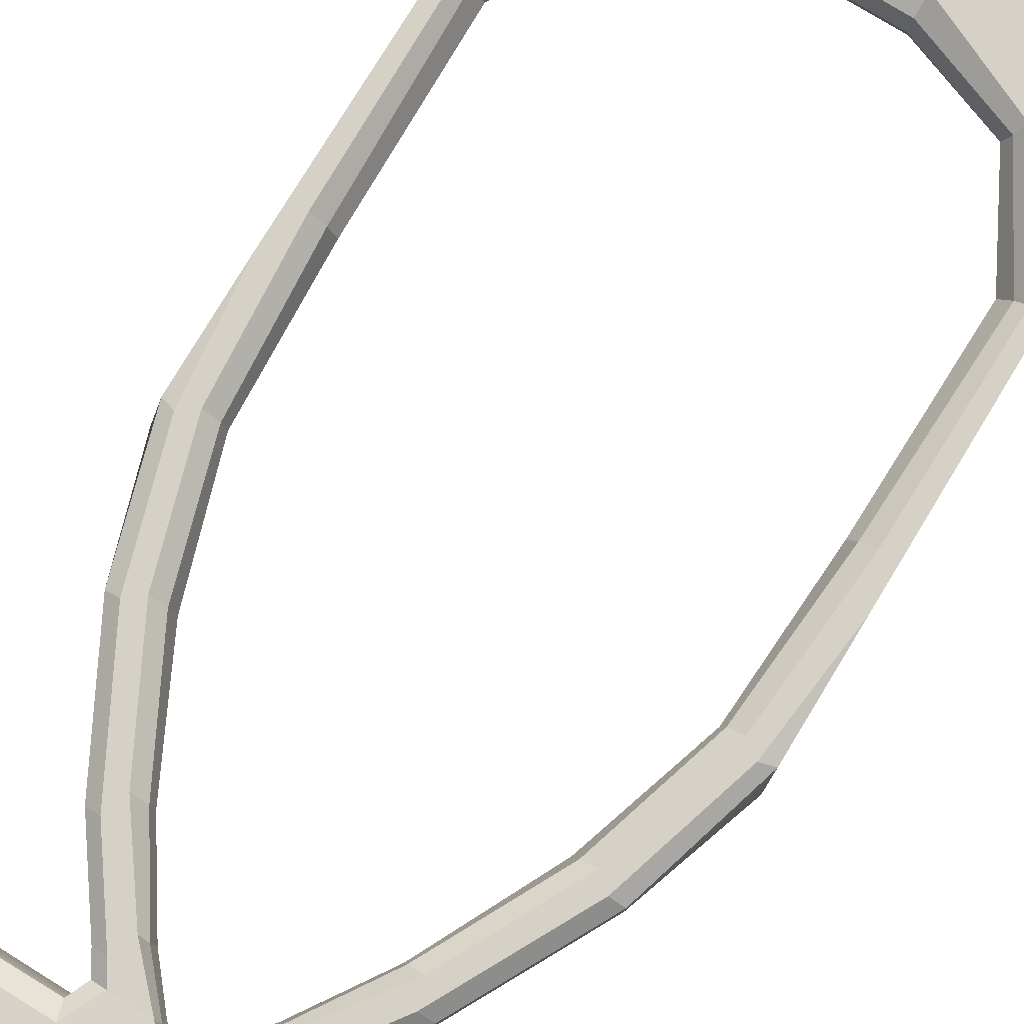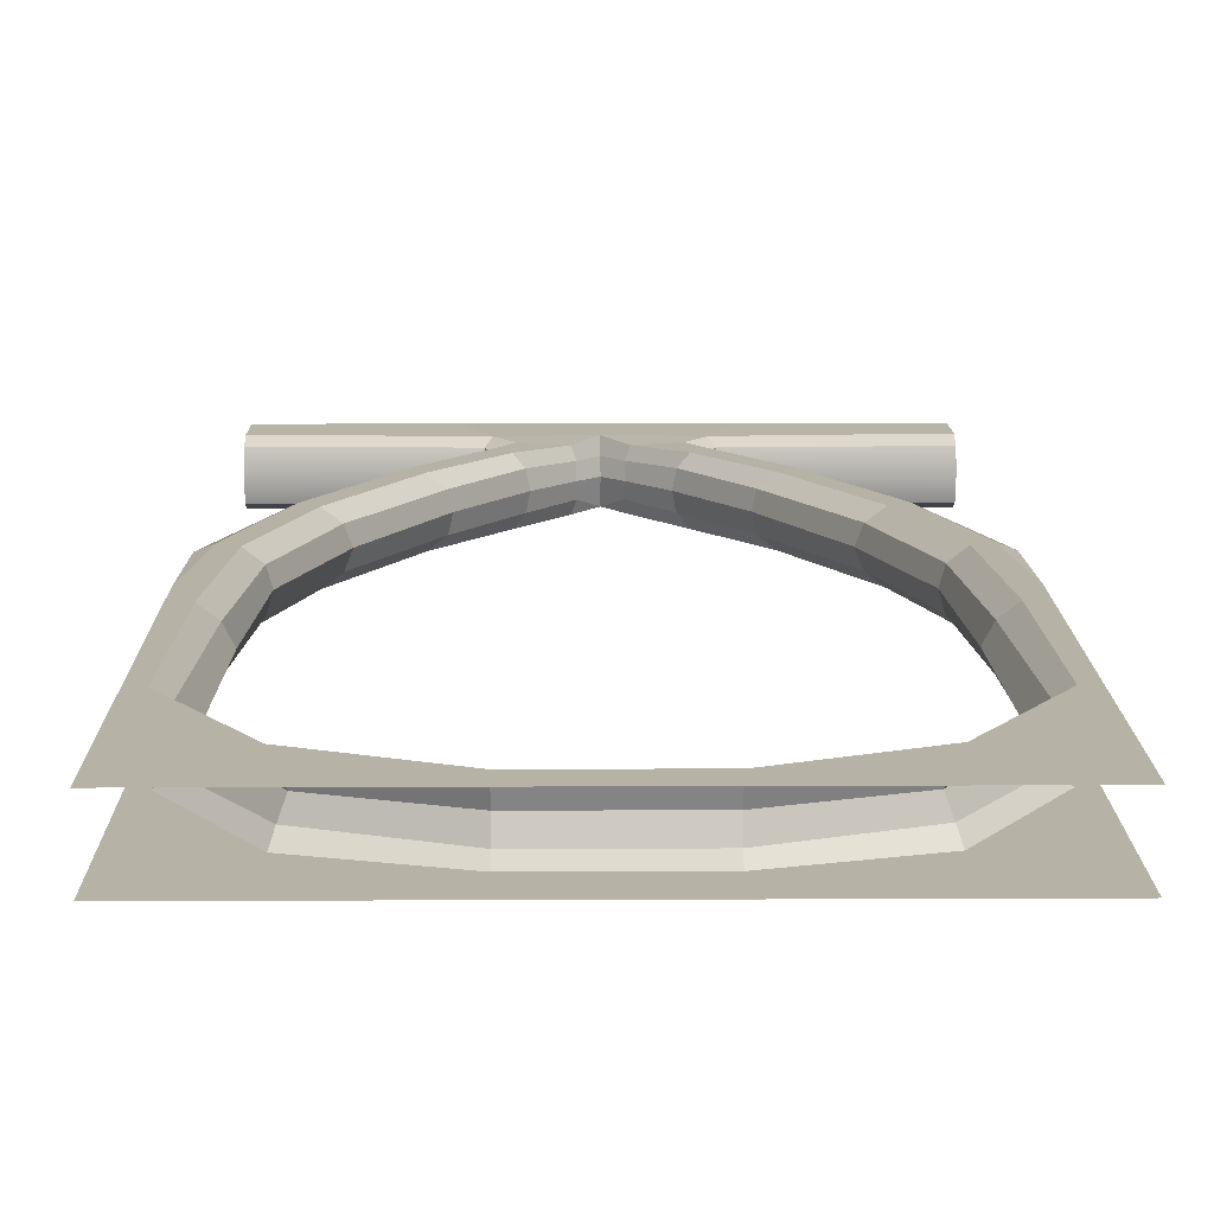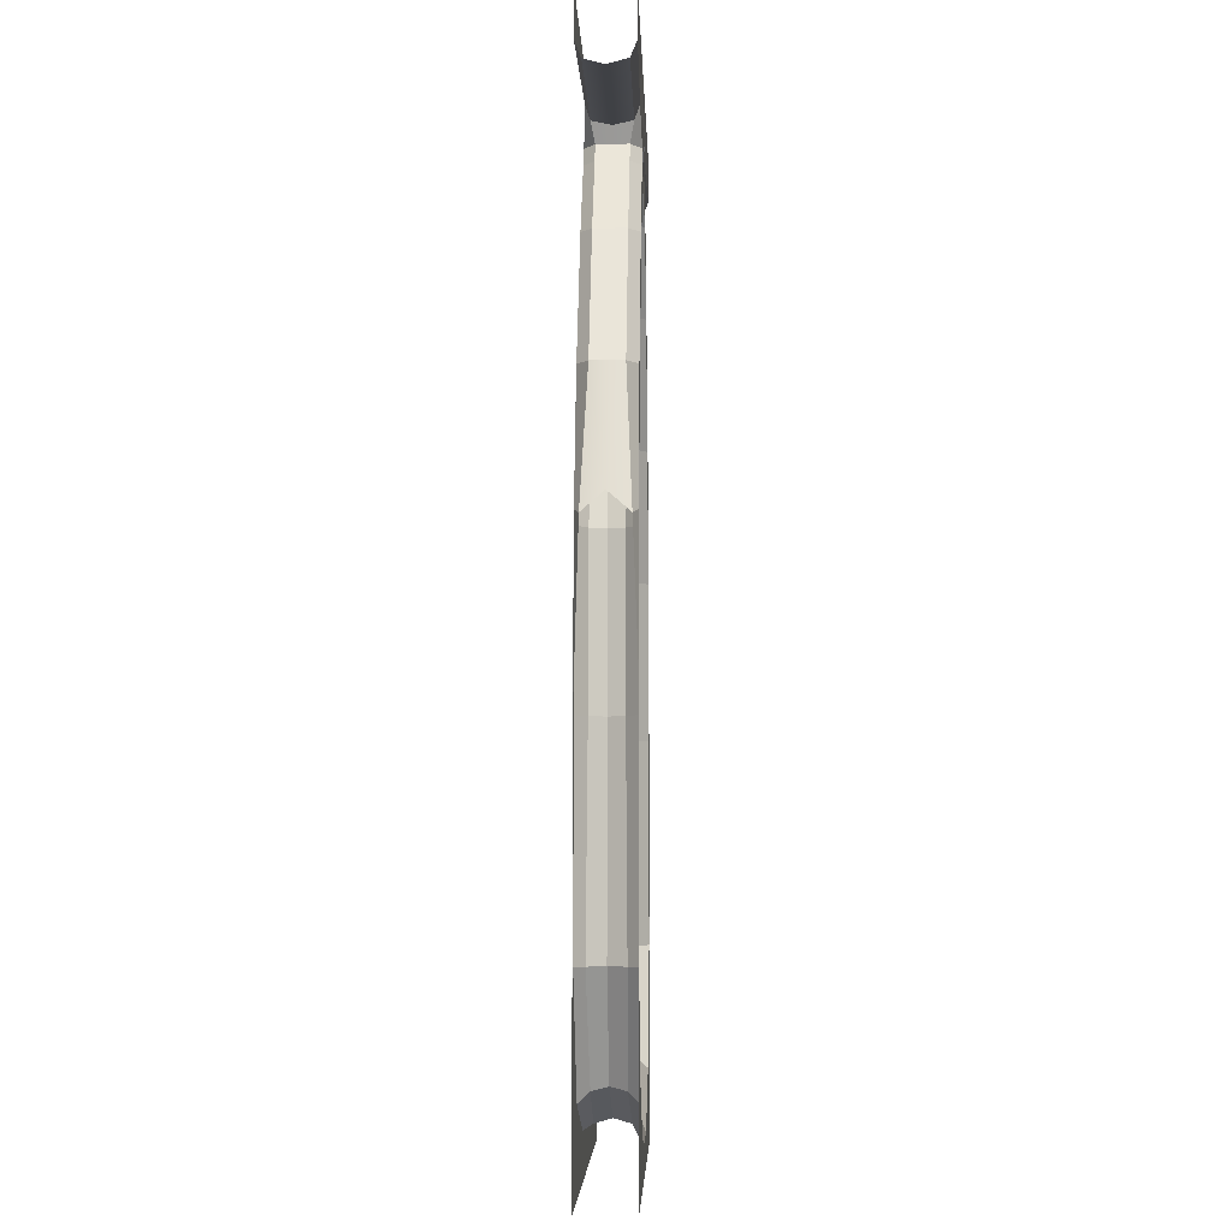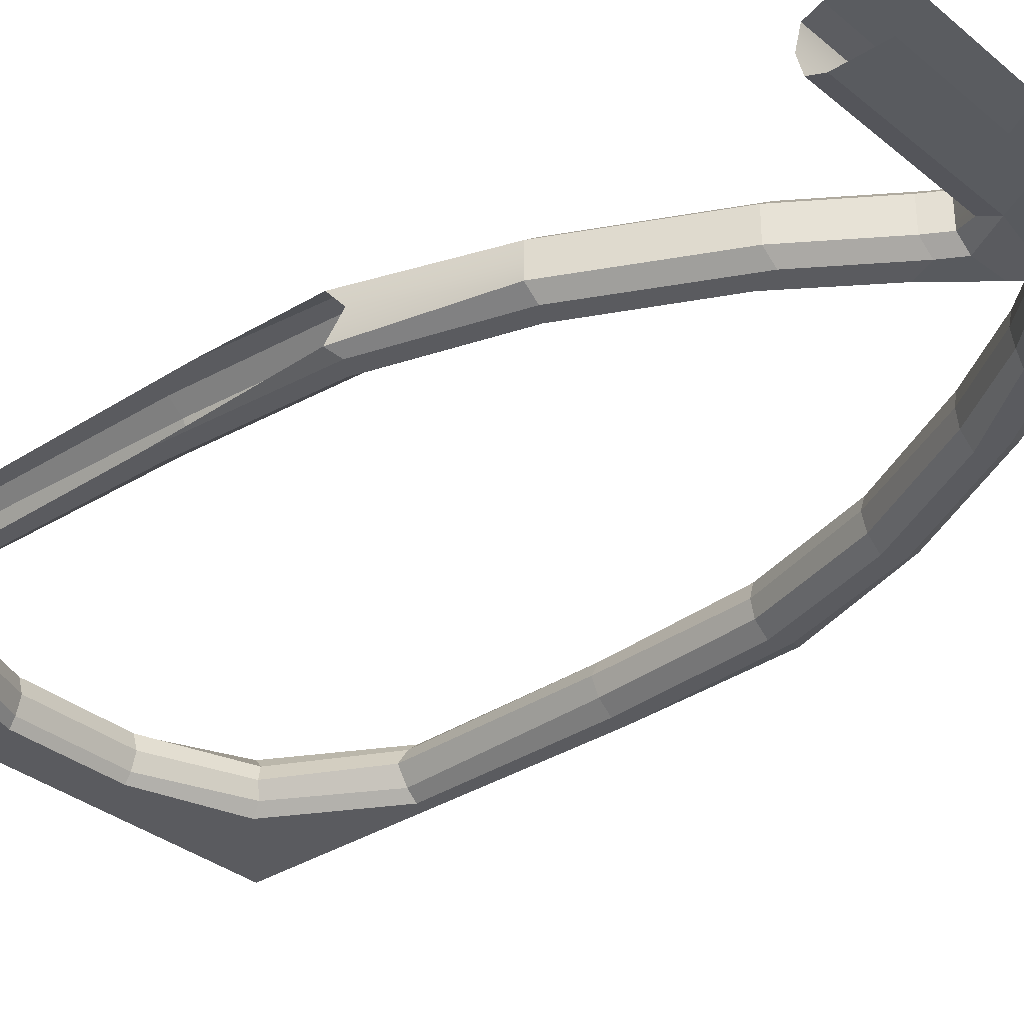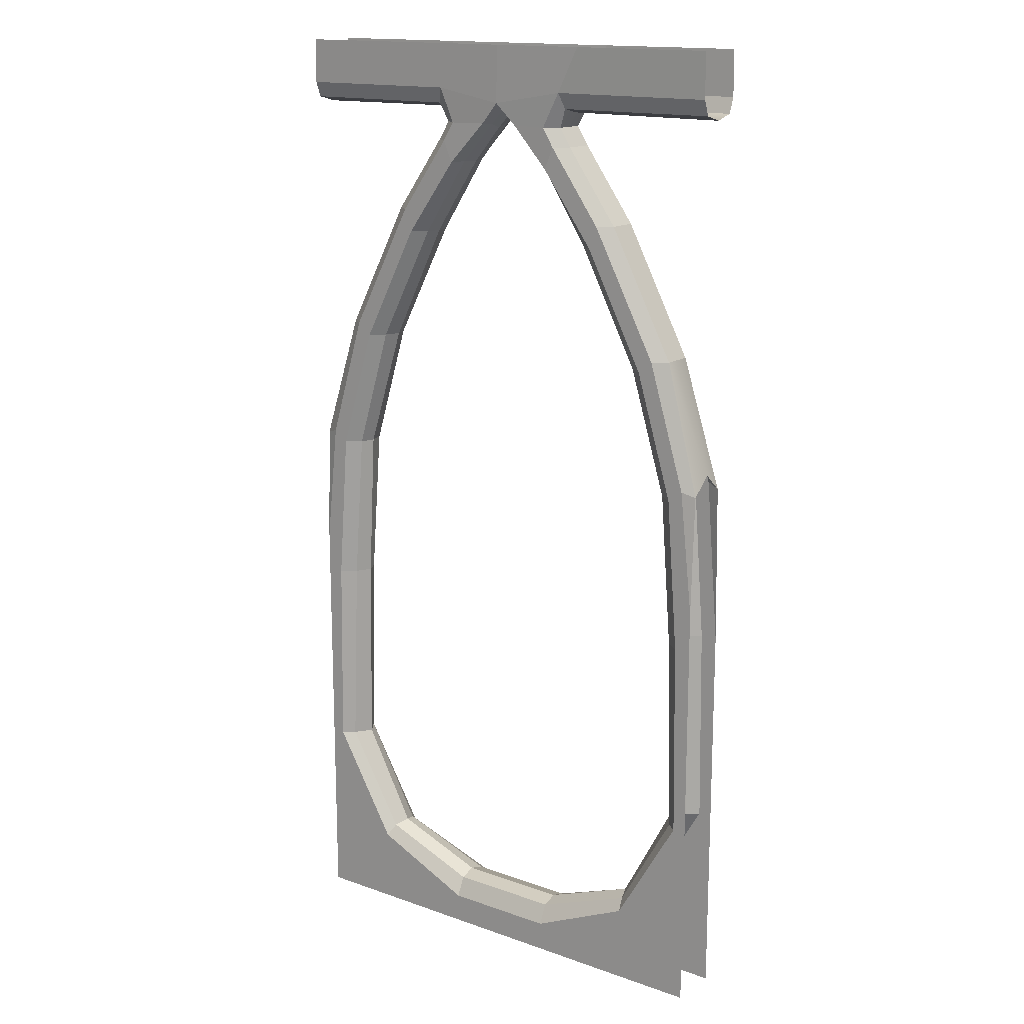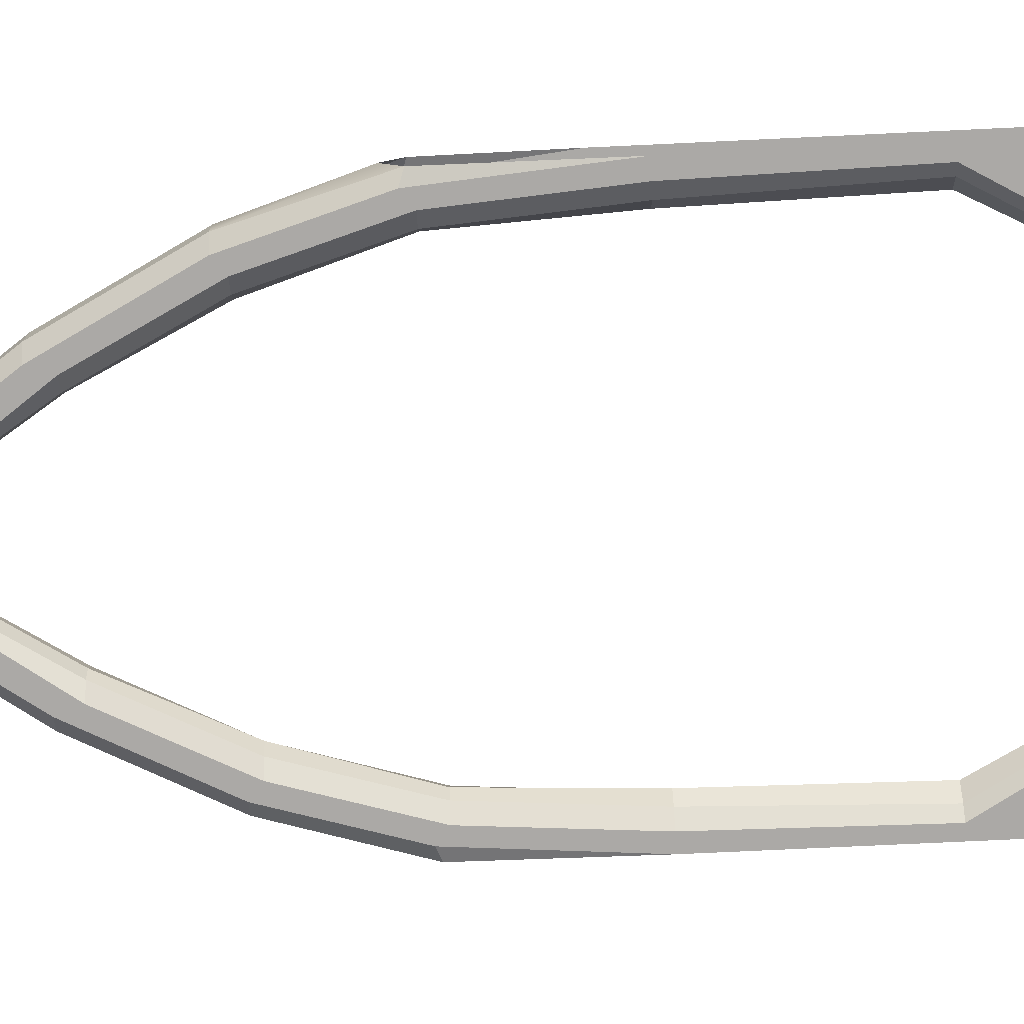
<metadata>
{"format":"obj","ext":"obj","renderer":"f3d","projection":"perspective","resolution":1024,"background":"white","views":[{"elev":78.7,"azim":-148.6,"up":"+Z"},{"elev":12.2,"azim":-0.6,"up":"+Z"},{"elev":-5.7,"azim":-88.2,"up":"+Y"},{"elev":-33.2,"azim":131.6,"up":"+Z"},{"elev":15.6,"azim":36.5,"up":"+Y"},{"elev":-75.5,"azim":-87.3,"up":"+Z"}]}
</metadata>
<code>
g default
v -0.5882 0.3435 1.097
v -0.5882 -0.02985 1.097
v -1.466 0.623 1.097
v -1.723 -0.02985 1.097
v -2.021 1.572 1.097
v -1.952 -0.02985 1.097
v -1.895 4.546 1.097
v -2.021 4.638 1.097
v -1.575 5.604 1.097
v -1.698 5.704 1.097
v -1.064 6.594 1.097
v -1.131 6.785 1.097
v -0.6019 7.228 1.097
v -0.6802 7.413 1.097
v -0.272 7.575 1.114
v -0.5815 7.571 1.097
v -0.1018 7.74 1.13
v -0.7248 7.861 1.111
v -0.1018 8.238 1.097
v -0.922 8.238 1.097
v -1.994 3.248 1.097
v -1.815 5.704 1.186
v -1.248 6.785 1.186
v -0.797 7.413 1.186
v -0.6984 7.571 1.186
v -1.435 0.7052 1.188
v -1.93 1.572 1.175
v -1.776 4.546 1.188
v -1.456 5.604 1.188
v -0.9451 6.594 1.188
v -0.5281 7.236 1.188
v -0.2392 7.566 1.203
v -1.875 3.248 1.188
v -1.815 5.704 1.315
v -1.248 6.785 1.315
v -0.797 7.413 1.315
v -0.6984 7.571 1.315
v -0.5882 0.3917 1.175
v -1.388 0.7337 1.315
v -1.836 1.572 1.315
v -1.741 4.546 1.315
v -1.406 5.604 1.315
v -0.917 6.594 1.315
v -0.5008 7.228 1.315
v -0.2457 7.532 1.315
v -1.808 3.248 1.315
v -0.5882 0.4331 1.315
v -0.09 7.692 1.315
v -0.7671 7.73 1.153
v -0.7671 7.693 1.315
v -0.5882 0.2252 1.534
v -0.5882 -0.02985 1.534
v -1.466 0.623 1.534
v -1.723 -0.02985 1.534
v -2.021 1.572 1.534
v -1.952 -0.02985 1.534
v -1.895 4.546 1.534
v -2.021 4.638 1.534
v -1.575 5.604 1.534
v -1.698 5.704 1.534
v -1.064 6.594 1.534
v -1.131 6.785 1.534
v -0.6019 7.228 1.534
v -0.6802 7.413 1.534
v -0.272 7.575 1.517
v -0.5815 7.571 1.534
v -0.1018 7.755 1.546
v -0.7248 7.861 1.52
v -0.1018 8.238 1.534
v -0.922 8.238 1.534
v -1.994 3.248 1.534
v -1.815 5.704 1.445
v -1.248 6.785 1.445
v -0.797 7.413 1.445
v -0.6984 7.571 1.445
v -1.435 0.7052 1.443
v -1.93 1.572 1.456
v -1.776 4.546 1.443
v -1.456 5.604 1.443
v -0.9451 6.594 1.443
v -0.5281 7.236 1.443
v -0.2392 7.566 1.428
v -1.875 3.248 1.443
v -0.5882 0.3917 1.456
v -0.09 7.724 1.432
v -0.7671 7.73 1.478
v -0.1018 -0.02985 1.097
v -0.1018 0.3435 1.097
v -0.1018 0.3917 1.175
v -0.1018 0.4331 1.315
v -0.1018 0.3917 1.456
v -0.1018 0.2252 1.534
v -0.1018 -0.02985 1.534
v -2.135 4.6 1.135
v -2.135 3.248 1.097
v -2.135 4.755 1.315
v -2.135 4.6 1.496
v -2.135 3.595 1.534
v -2.135 3.227 1.534
v -2.135 1.584 1.534
v -2.135 -0.02985 1.534
v -2.135 1.584 1.097
v -2.135 -0.02985 1.097
v -2.152 7.861 1.097
v -2.147 8.238 1.097
v -2.152 7.731 1.148
v -2.152 7.687 1.315
v -2.152 7.731 1.483
v -2.152 7.861 1.534
v -2.147 8.238 1.534
v 0.3845 0.3435 1.097
v 0.3845 -0.02985 1.097
v 1.263 0.623 1.097
v 1.519 -0.02985 1.097
v 1.817 1.572 1.097
v 1.748 -0.02985 1.097
v 1.691 4.546 1.097
v 1.817 4.638 1.097
v 1.372 5.604 1.097
v 1.495 5.704 1.097
v 0.8604 6.594 1.097
v 0.927 6.785 1.097
v 0.3982 7.228 1.097
v 0.4765 7.413 1.097
v 0.06831 7.575 1.114
v 0.3779 7.571 1.097
v 0.5211 7.861 1.111
v 0.7183 8.238 1.097
v 1.791 3.248 1.097
v 1.611 5.704 1.186
v 1.044 6.785 1.186
v 0.5933 7.413 1.186
v 0.4947 7.571 1.186
v 1.231 0.7052 1.188
v 1.726 1.572 1.175
v 1.572 4.546 1.188
v 1.253 5.604 1.188
v 0.7414 6.594 1.188
v 0.3244 7.236 1.188
v 0.03549 7.566 1.203
v 1.672 3.248 1.188
v 1.611 5.704 1.315
v 1.044 6.785 1.315
v 0.5933 7.413 1.315
v 0.4947 7.571 1.315
v 0.3845 0.3917 1.175
v 1.185 0.7337 1.315
v 1.632 1.572 1.315
v 1.537 4.546 1.315
v 1.202 5.604 1.315
v 0.7134 6.594 1.315
v 0.2971 7.228 1.315
v 0.04201 7.532 1.315
v 1.604 3.248 1.315
v 0.3845 0.4331 1.315
v -0.1137 7.692 1.315
v 0.5634 7.73 1.153
v 0.5634 7.693 1.315
v 0.3845 0.2252 1.534
v 0.3845 -0.02985 1.534
v 1.263 0.623 1.534
v 1.519 -0.02985 1.534
v 1.817 1.572 1.534
v 1.748 -0.02985 1.534
v 1.691 4.546 1.534
v 1.817 4.638 1.534
v 1.372 5.604 1.534
v 1.495 5.704 1.534
v 0.8604 6.594 1.534
v 0.927 6.785 1.534
v 0.3982 7.228 1.534
v 0.4765 7.413 1.534
v 0.06831 7.575 1.517
v 0.3779 7.571 1.534
v 0.5211 7.861 1.52
v 0.7183 8.238 1.534
v 1.791 3.248 1.534
v 1.611 5.704 1.445
v 1.044 6.785 1.445
v 0.5933 7.413 1.445
v 0.4947 7.571 1.445
v 1.231 0.7052 1.443
v 1.726 1.572 1.456
v 1.572 4.546 1.443
v 1.253 5.604 1.443
v 0.7414 6.594 1.443
v 0.3244 7.236 1.443
v 0.03549 7.566 1.428
v 1.672 3.248 1.443
v 0.3845 0.3917 1.456
v -0.1137 7.724 1.432
v 0.5634 7.73 1.478
v 1.931 4.6 1.135
v 1.931 3.248 1.097
v 1.931 4.755 1.315
v 1.931 4.6 1.496
v 1.931 3.595 1.534
v 1.931 3.227 1.534
v 1.931 1.584 1.534
v 1.931 -0.02985 1.534
v 1.931 1.584 1.097
v 1.931 -0.02985 1.097
v 1.948 7.861 1.097
v 1.944 8.238 1.097
v 1.948 7.731 1.148
v 1.948 7.687 1.315
v 1.948 7.731 1.483
v 1.948 7.861 1.534
v 1.944 8.238 1.534
g polySurface12
f 88 87 2 1
f 1 2 4 3
f 3 4 6 5
f 7 8 10 9
f 9 10 12 11
f 12 14 13 11
f 13 14 16 15
f 15 16 18 17
f 17 18 20 19
f 18 104 105 20
f 7 21 95 8
f 21 5 102 95
f 5 6 103 102
f 10 8 94 22
f 12 10 22 23
f 14 12 23 24
f 16 14 24 25
f 3 5 27 26
f 7 9 29 28
f 9 11 30 29
f 11 13 31 30
f 13 15 32 31
f 21 7 28 33
f 5 21 33 27
f 22 94 96 34
f 23 22 34 35
f 24 23 35 36
f 25 24 36 37
f 88 1 38 89
f 1 3 26 38
f 26 27 40 39
f 28 29 42 41
f 29 30 43 42
f 30 31 44 43
f 31 32 45 44
f 33 28 41 46
f 27 33 46 40
f 89 38 47 90
f 38 26 39 47
f 15 17 32
f 32 17 48 45
f 18 49 106 104
f 16 25 49 18
f 49 50 107 106
f 49 25 37 50
f 92 51 52 93
f 51 53 54 52
f 53 55 56 54
f 57 59 60 58
f 59 61 62 60
f 62 61 63 64
f 63 65 66 64
f 65 67 68 66
f 67 69 70 68
f 70 110 109 68
f 55 100 101 56
f 60 72 97 58
f 62 73 72 60
f 64 74 73 62
f 66 75 74 64
f 53 76 77 55
f 57 78 79 59
f 59 79 80 61
f 61 80 81 63
f 63 81 82 65
f 71 83 78 57
f 55 77 83 71
f 72 34 96 97
f 73 35 34 72
f 74 36 35 73
f 75 37 36 74
f 92 91 84 51
f 51 84 76 53
f 76 39 40 77
f 78 41 42 79
f 79 42 43 80
f 80 43 44 81
f 81 44 45 82
f 83 46 41 78
f 77 40 46 83
f 91 90 47 84
f 84 47 39 76
f 65 82 85 67
f 82 45 48 85
f 109 108 86 68
f 66 68 86 75
f 108 107 50 86
f 86 50 37 75
f 58 98 99 71 57
f 99 100 55 71
f 8 95 94
f 97 98 58
f 88 111 112 87
f 111 113 114 112
f 113 115 116 114
f 117 119 120 118
f 119 121 122 120
f 122 121 123 124
f 123 125 126 124
f 125 17 127 126
f 17 19 128 127
f 127 128 204 203
f 117 118 194 129
f 129 194 201 115
f 115 201 202 116
f 120 130 193 118
f 122 131 130 120
f 124 132 131 122
f 126 133 132 124
f 113 134 135 115
f 117 136 137 119
f 119 137 138 121
f 121 138 139 123
f 123 139 140 125
f 129 141 136 117
f 115 135 141 129
f 130 142 195 193
f 131 143 142 130
f 132 144 143 131
f 133 145 144 132
f 88 89 146 111
f 111 146 134 113
f 134 147 148 135
f 136 149 150 137
f 137 150 151 138
f 138 151 152 139
f 139 152 153 140
f 141 154 149 136
f 135 148 154 141
f 89 90 155 146
f 146 155 147 134
f 125 140 17
f 140 153 156 17
f 127 203 205 157
f 126 127 157 133
f 157 205 206 158
f 157 158 145 133
f 92 93 160 159
f 159 160 162 161
f 161 162 164 163
f 165 166 168 167
f 167 168 170 169
f 170 172 171 169
f 171 172 174 173
f 173 174 175 67
f 67 175 176 69
f 176 175 208 209
f 163 164 200 199
f 168 166 196 178
f 170 168 178 179
f 172 170 179 180
f 174 172 180 181
f 161 163 183 182
f 165 167 185 184
f 167 169 186 185
f 169 171 187 186
f 171 173 188 187
f 177 165 184 189
f 163 177 189 183
f 178 196 195 142
f 179 178 142 143
f 180 179 143 144
f 181 180 144 145
f 92 159 190 91
f 159 161 182 190
f 182 183 148 147
f 184 185 150 149
f 185 186 151 150
f 186 187 152 151
f 187 188 153 152
f 189 184 149 154
f 183 189 154 148
f 91 190 155 90
f 190 182 147 155
f 173 67 191 188
f 188 191 156 153
f 208 175 192 207
f 174 181 192 175
f 207 192 158 206
f 192 181 145 158
f 166 165 177 198 197
f 198 177 163 199
f 118 193 194
f 196 166 197

</code>
